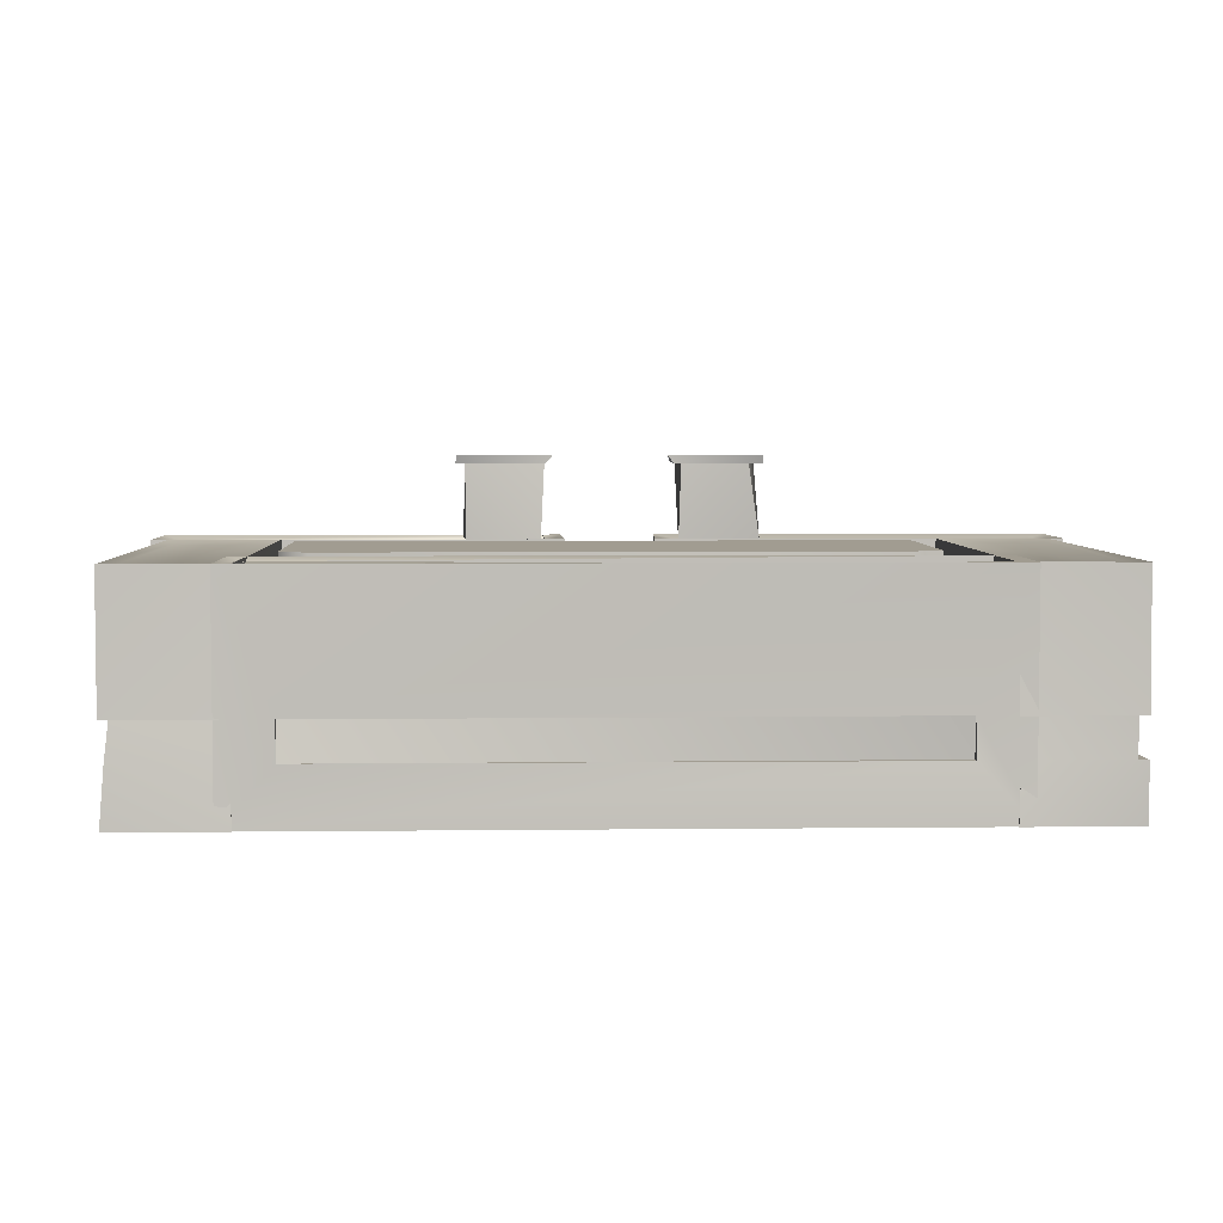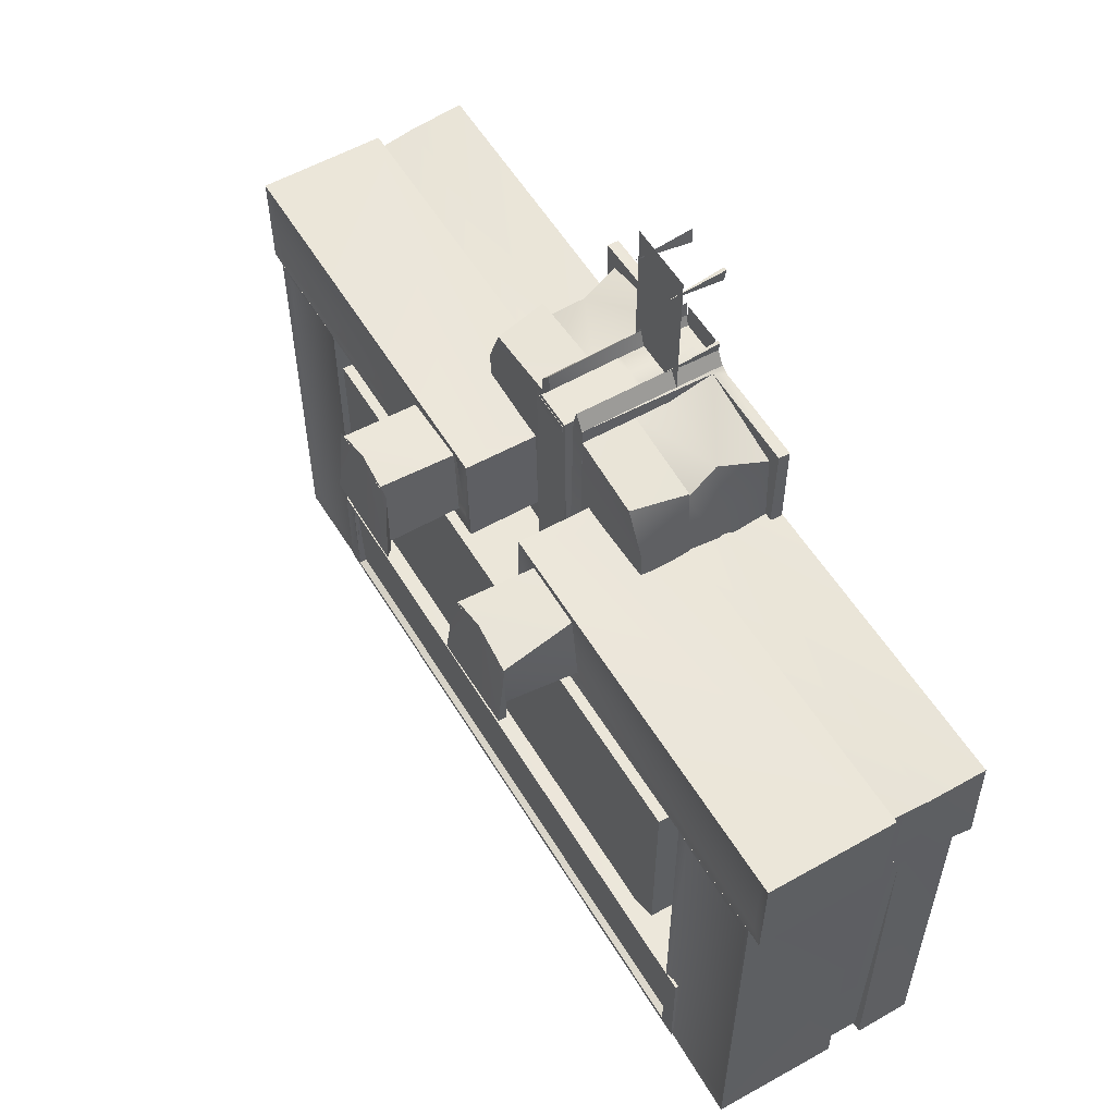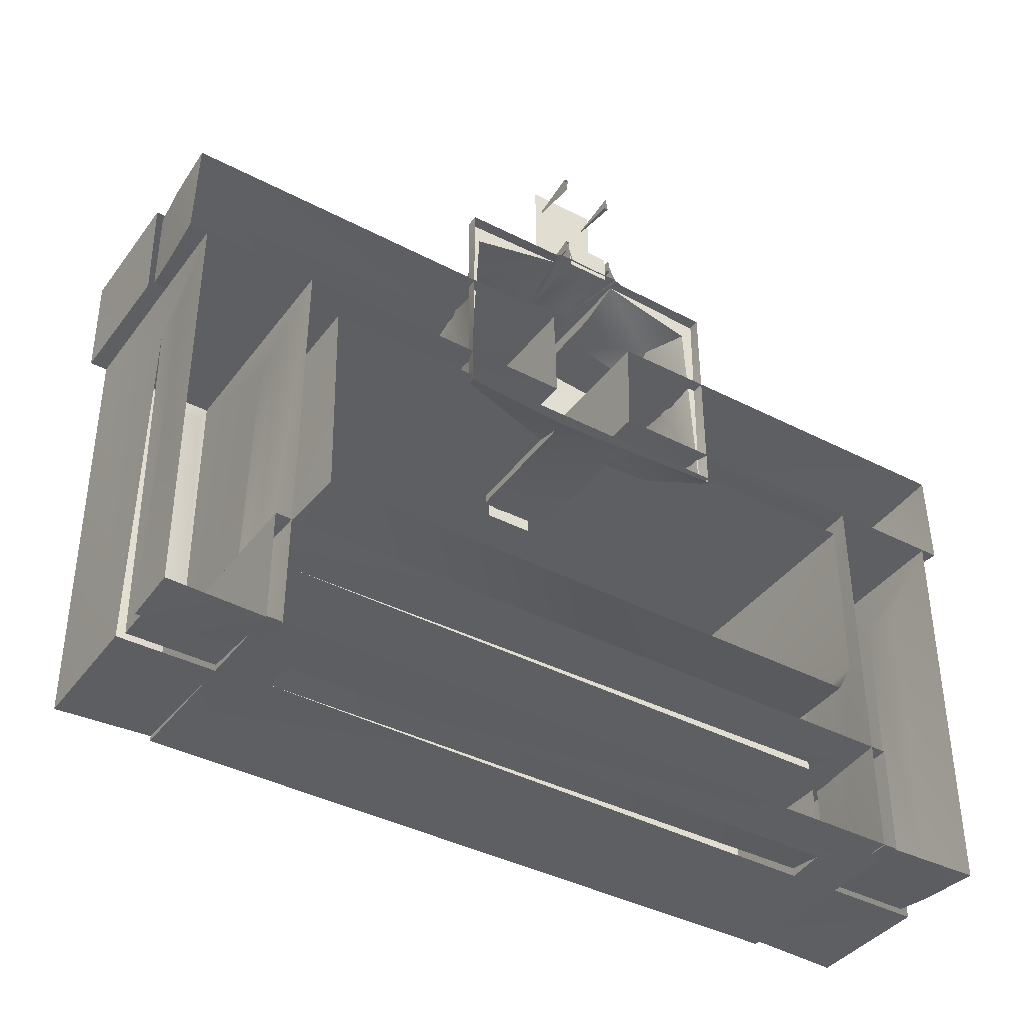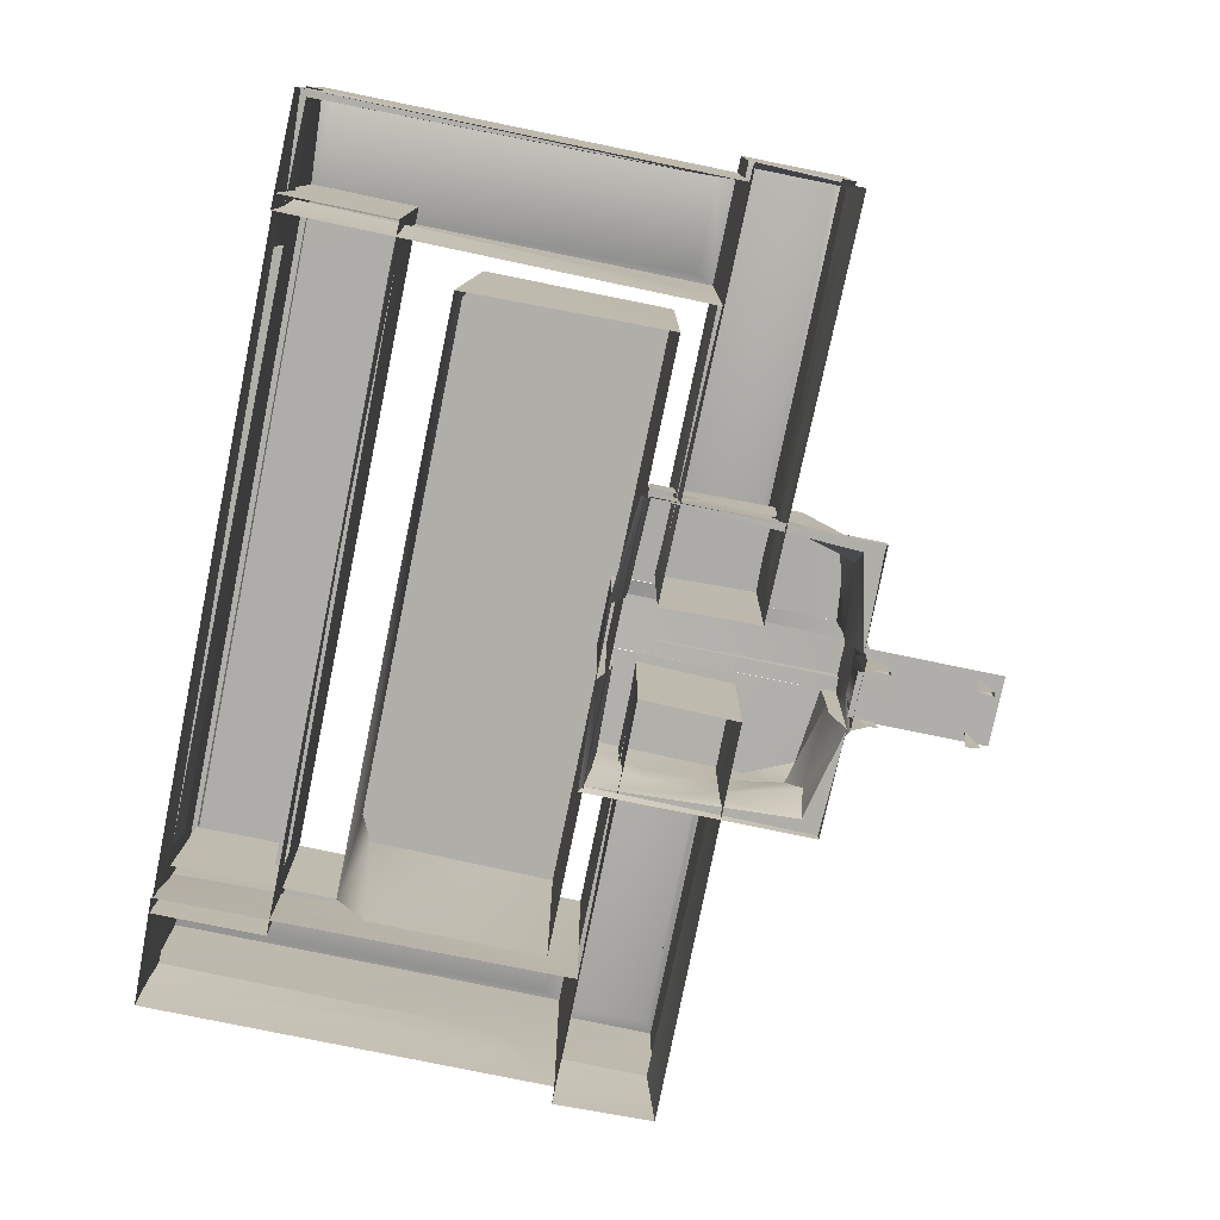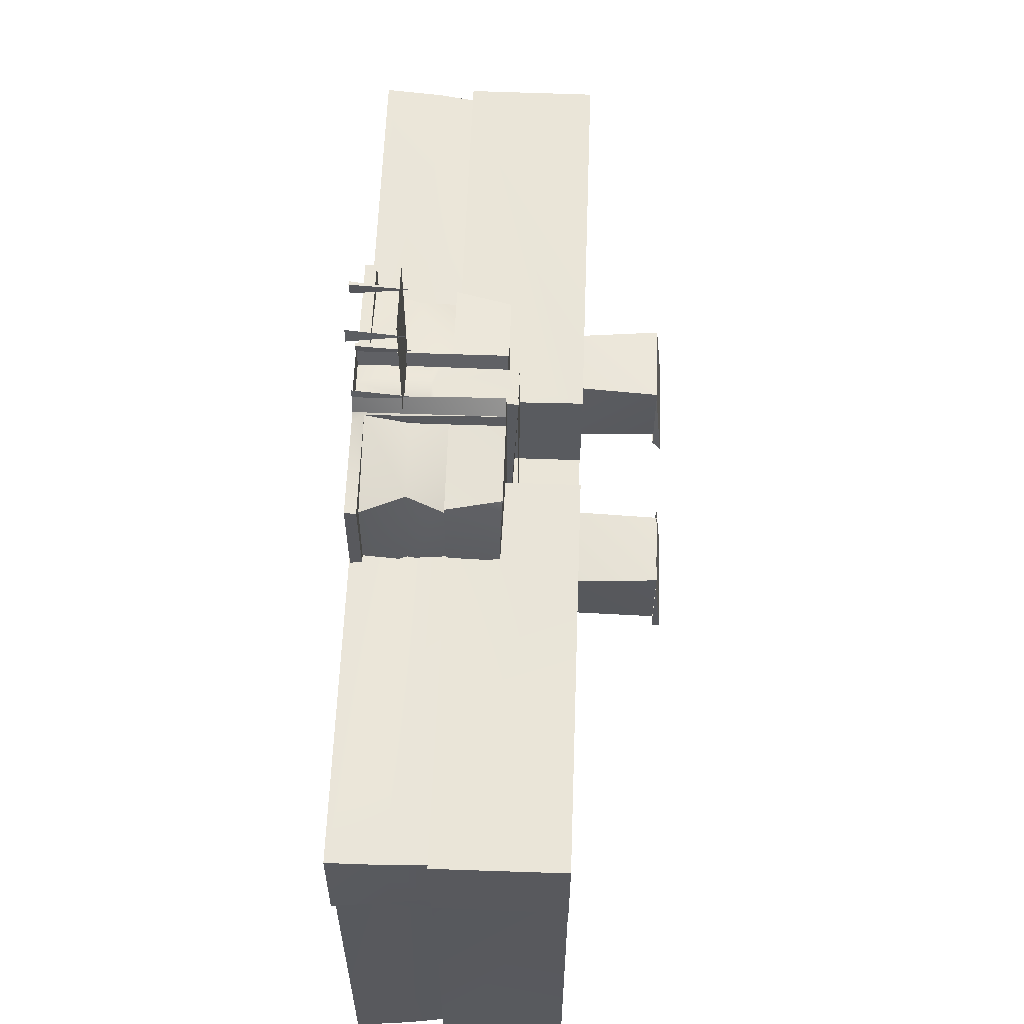
<metadata>
{"format":"obj","ext":"obj","renderer":"f3d","projection":"perspective","resolution":1024,"background":"white","views":[{"elev":4.5,"azim":177.9,"up":"+Y"},{"elev":55.7,"azim":-120.7,"up":"+Z"},{"elev":-39.7,"azim":-32.9,"up":"+Z"},{"elev":-77.5,"azim":-101.7,"up":"+Y"},{"elev":59.3,"azim":92.1,"up":"+Z"}]}
</metadata>
<code>
o alumsiding01.019_tree.002_tree.005_alumsiding01.019_tree.005_alumsiding01.019_tree.002_tree.005_alumsiding01.019_tree.006
v 8.036 28.85 -10.33
v 17.05 37.84 -1.31
v 16.81 37.84 -10.34
v 8.578 28.85 -1.119
v 8.932 37.84 -1.18
v 7.608 37.84 -9.705
v 17.25 28.85 -1.805
v 16.8 28.85 -10.03
v -8.088 37.84 -1.317
v -8.036 28.85 -10.33
v -8.577 28.85 -1.121
v -17.59 28.85 -9.416
v -16.34 28.85 -1.334
v -16.21 37.84 -10.41
v -17.54 37.84 -1.894
v -8.323 37.84 -10.35
v 7.479 37.77 -10.89
v 17.95 37.77 -10.39
v 12.56 37.78 0.221
v 17.82 37.77 -1.617
v 6.664 38.67 -10.97
v 7.547 37.77 -1.386
v 17.81 38.67 -10.68
v -7.479 37.77 -10.89
v -17.95 37.77 -10.39
v -12.56 37.78 0.221
v -17.82 37.77 -1.617
v -6.664 38.67 -10.97
v -7.547 37.77 -1.386
v -17.81 38.67 -10.68
v -4.1 20.36 -16.59
v 4.1 20.36 -16.59
v -2.329 21.71 11.48
v 2.329 20.36 11.48
v 2.329 20.46 -16.59
v -2.329 20.36 11.48
v -2.329 20.74 -16.59
v 15.48 20.14 -14.69
v -15.45 20.09 -14.44
v 4.044 3.225 11.55
v 4.044 20.36 11.55
v 2.366 3.225 11.55
v 2.366 11.79 11.55
v 3.205 3.225 13.35
v 2.7 20.36 13.35
v -4.044 3.225 11.55
v -4.044 20.36 11.55
v -2.366 3.225 11.55
v 3.314 3.225 12.65
v -2.366 11.79 11.55
v 2.868 3.225 12.65
v 3.091 3.225 14.45
v 3.091 9.911 13.55
v -2.924 20.36 13.35
v -2.926 3.225 13.35
v -3.017 3.225 12.65
v -3.314 3.225 14.45
v -2.868 3.225 14.45
v -3.091 9.911 13.55
v -15.28 4.569 8.723
v -4.858 3.222 11.09
v -4.837 3.225 -17.04
v 15.28 4.569 8.723
v 4.845 3.224 11.09
v 4.838 3.225 -16.68
v 16.77 3.225 10.92
v -16.77 3.225 10.92
v -4.321 4.569 -16.67
v 4.321 4.569 -16.57
v -16.77 3.225 -16.04
v 16.45 4.569 -15.52
v 16.77 3.225 -16.05
v -16.45 4.569 -15.52
v -4.284 4.572 11.29
v 4.282 4.569 11.35
v -2.286 12.67 11.48
v 2.329 12.47 11.48
v -13.31 20.34 8.755
v -16.77 4.569 10.92
v 13.31 20.34 8.755
v 16.77 4.569 10.92
v 2.329 21.71 11.48
v 0 3.225 11.48
v 0.07792 11.9 11.48
v 15.73 13.96 -2.572
v 4.212 13.96 9.883
v 16.04 13.96 -15.32
v 14.76 13.96 8.94
v 4.1 13.96 -14.7
v 13.16 9.631 8.812
v 14.16 13.96 7.234
v 15.88 13.96 -8.578
v 15.13 13.97 -14.41
v 16.18 9.631 -2.103
v 15.73 9.631 -8.585
v 4.1 9.631 -15
v 4.103 9.631 9.732
v 15.73 9.632 -14.81
v 4.154 20.36 -14.9
v 4.118 20.36 9.778
v 15.71 20.12 3.097
v -15.73 13.96 -2.572
v -4.1 13.96 -14.7
v -4.21 13.96 9.884
v -16.04 13.96 -15.31
v -14.76 13.96 8.94
v -15.73 9.632 -14.66
v -13.16 9.631 8.812
v -14.16 13.96 7.234
v 2.616 3.391 10.9
v -15.88 13.96 -8.578
v -2.616 3.398 10.9
v 2.616 3.396 14.45
v -15.13 13.97 -14.41
v -16.18 9.631 -2.103
v -15.73 9.631 -8.585
v -4.1 9.631 -15.12
v -4.101 9.631 9.732
v -4.153 20.36 -15.05
v -4.118 20.36 9.778
v -15.71 20.12 3.096
v -2.616 3.396 14.45
v -2.811 21.67 -17.16
v -2.811 21.67 12.05
v 2.811 21.67 12.05
v 2.811 21.67 -17.16
v 3.24 20.42 13.78
v 3.24 20.42 -16.93
v -3.24 20.42 -16.93
v -3.24 20.42 13.78
v -4.1 8.92 11.57
v 4.1 8.902 11.57
v 4.1 8.902 27.84
v -4.1 8.911 27.84
v 3.314 3.225 24.13
v 2.868 3.225 24.13
v 3.091 3.225 25.93
v 3.091 9.911 25.03
v -3.017 3.225 24.13
v -3.314 3.225 25.93
v -2.868 3.225 25.93
v -3.091 9.911 25.03
v -1.977 20.07 11.51
v 1.99 20.07 11.51
v 5.478 3.098 -0.1709
v 5.202 3.098 -11.81
v 5.202 28.99 -11.81
v 5.578 28.99 0.04861
v 53.01 28.99 -11.71
v 53.17 3.098 -11.61
v 52.9 3.098 0.1729
v 53.11 28.99 0.1469
v -5.477 3.098 -0.1716
v -5.202 3.098 -11.81
v -5.202 28.99 -11.81
v -5.592 28.99 0.0938
v -53.01 28.99 -11.71
v -53.17 3.098 -11.61
v -52.9 3.098 0.1729
v -53.11 28.99 0.1196
v -52.94 13.99 -11.67
v -11.23 13.99 -11.62
v -53.14 13.99 0.1526
v -11.2 13.99 -0.2968
v -52.71 9.625 -0.2984
v 52.94 13.99 -11.67
v -52.63 9.625 -11.38
v -52.29 13.99 -10.87
v 11.23 13.99 -11.62
v 53.14 13.99 0.1532
v 11.2 13.99 -0.2967
v 52.71 9.625 -0.2984
v 52.63 9.625 -11.38
v 52.29 13.99 -10.87
v 52.34 13.99 -0.728
v 11.23 9.625 -11.32
v 11.2 9.624 -0.1224
v -52.34 13.99 -0.728
v -11.23 9.625 -11.32
v -11.2 9.624 -0.1228
v -7.338 28.45 -10.98
v -51.41 28.7 -10.88
v -51.55 28.53 -0.679
v -7.692 28.59 -0.7794
v 7.338 28.45 -10.98
v 7.737 28.99 -0.7222
v -38.22 13.99 -17.78
v 51.41 28.7 -10.88
v 51.55 28.48 -0.6977
v 7.669 28.17 -0.7763
v -38.01 28.99 -11.76
v -51.08 3.098 -11.74
v -51.08 28.99 -11.74
v -38.22 3.098 -59.72
v -51.03 3.098 -59.44
v 38.24 13.99 -17.78
v 38.01 28.99 -11.76
v 51.08 3.098 -11.74
v 51.08 28.99 -11.74
v 38.22 3.098 -59.72
v 51.03 3.098 -59.44
v 51.02 28.99 -59.54
v 38.15 13.99 -59.53
v 38.01 3.098 -11.75
v 51.01 13.99 -59.65
v 50.51 13.99 -17.75
v 50.52 9.625 -59.26
v 38.63 9.625 -59.24
v 50.05 13.99 -58.89
v 39.03 13.99 -58.84
v 38.37 9.625 -17.78
v 50.7 9.624 -17.75
v 38.91 28.47 -13.89
v 39.02 28.7 -57.96
v 50.1 28.53 -58.1
v 50.18 28.55 -13.88
v -50.89 28.99 -59.59
v -38.17 13.99 -59.56
v -38.01 3.098 -11.75
v -51.01 13.99 -59.65
v -50.51 13.99 -17.75
v -51 9.625 -59.65
v -38.47 9.625 -59.17
v -50.05 13.99 -58.89
v -39.03 13.99 -58.84
v -38.54 9.625 -17.78
v -50.7 9.624 -17.75
v -50.06 9.624 -58.91
v -38.91 28.47 -13.89
v -39.02 28.7 -57.96
v -50.1 28.48 -58.1
v -50.18 28.68 -13.88
v -33.98 13.99 -46.78
v -40 28.99 -46.48
v -40.01 3.098 -46.47
v -34.01 13.99 -58.98
v -33.98 9.625 -47.05
v -37.87 28.99 -47.38
v 40.01 3.098 -46.47
v 33.98 13.99 -46.47
v 40 28.99 -46.48
v 40.02 3.098 -59.54
v 40.02 28.99 -59.55
v -37.87 28.17 -47.38
v -37.88 28.17 -58.65
v 33.98 9.624 -46.48
v 33.98 13.99 -47.47
v 33.98 9.625 -47.46
v 34.01 9.624 -59.17
v 37.96 28.99 -58.95
v 37.87 28.53 -47.38
v -40.02 3.098 -59.55
v -40.02 28.99 -59.55
v 34.01 13.99 -59.55
v -34.01 9.625 -59.55
v 34.01 13.99 -58.56
v -34.01 9.624 -58.56
v -37.95 28.99 -58.86
v 37.88 28.17 -58.65
v 36.1 29 -15.57
v -34.45 29 -15.56
v -30.87 29 -39.68
v 36.12 3.099 -36.05
v -34.47 3.099 -15.56
v 36.14 3.099 -15.56
v 32.52 29 -39.68
v 35.73 29 -38.09
v 34.24 3.099 -39.65
v -34.32 29 -37.89
v -33.99 3.099 -39.56
f 10 9 11
f 14 12 15
f 5 4 2
f 5 2 6
f 14 15 16
f 21 19 23
f 21 22 19
f 20 23 19
f 28 26 29
f 27 26 30
f 24 28 29
f 75 43 40
f 40 42 43
f 41 43 34
f 63 75 81
f 74 50 76
f 75 77 43
f 70 73 68
f 41 40 43
f 47 36 50
f 37 31 120
f 76 36 47
f 96 69 89
f 60 79 74
f 45 41 34
f 37 68 31
f 105 39 119
f 64 75 40
f 74 46 50
f 69 35 32
f 84 76 50
f 32 35 100
f 84 34 82
f 73 107 117
f 61 74 79
f 71 63 81
f 46 50 48
f 82 34 35
f 102 121 111
f 68 117 103
f 71 98 95
f 86 75 97
f 47 50 46
f 33 37 36
f 94 85 91
f 91 90 94
f 86 97 90
f 115 60 108
f 74 76 47
f 121 106 78
f 61 79 67
f 106 121 102
f 67 79 70
f 109 108 104
f 112 113 110
f 123 124 125
f 152 186 148
f 211 204 196
f 170 152 148
f 253 236 252
f 205 202 199
f 171 172 175
f 156 164 153
f 206 207 209
f 190 186 189
f 164 165 180
f 222 194 195
f 167 168 179
f 150 173 172
f 165 158 159
f 200 208 207
f 193 221 192
f 204 211 208
f 230 231 229
f 242 249 254
f 218 258 187
f 211 196 210
f 193 231 217
f 146 176 173
f 194 223 219
f 190 189 185
f 188 185 189
f 183 160 156
f 184 181 183
f 161 157 162
f 182 183 181
f 238 253 234
f 246 239 240
f 234 253 235
f 187 191 219
f 219 193 192
f 258 253 238
f 176 169 174
f 176 146 169
f 216 215 213
f 214 213 215
f 190 185 186
f 162 155 154
f 223 225 226
f 258 218 220
f 202 205 250
f 233 234 235
f 221 228 227
f 164 156 163
f 156 184 183
f 197 204 199
f 221 193 220
f 223 222 228
f 231 258 217
f 230 258 231
f 145 177 171
f 247 237 248
f 237 246 248
f 245 244 259
f 254 253 243
f 196 197 250
f 239 237 235
f 158 167 154
f 244 251 259
f 198 212 206
f 236 253 254
f 241 239 243
f 169 147 149
f 251 250 259
f 269 261 262
f 260 267 266
f 264 261 269
f 262 261 266
f 265 260 261
f 262 270 269
f 265 261 264
f 263 268 267
f 268 266 267
f 10 14 16
f 15 12 13
f 6 3 1
f 7 3 2
f 16 15 9
f 3 6 2
f 16 9 10
f 5 6 4
f 1 4 6
f 3 8 1
f 4 7 2
f 23 17 21
f 18 23 20
f 24 30 28
f 17 22 21
f 28 30 26
f 27 30 25
f 114 117 107
f 103 31 68
f 32 89 69
f 115 109 102
f 61 46 74
f 120 36 37
f 62 70 68
f 36 84 82
f 41 77 75
f 33 36 82
f 50 54 55
f 73 116 107
f 78 104 120
f 39 111 121
f 62 69 65
f 45 34 43
f 37 82 35
f 46 54 47
f 57 58 59
f 47 104 74
f 43 44 45
f 50 83 84
f 43 83 42
f 51 52 53
f 98 69 96
f 49 51 53
f 59 56 57
f 84 77 34
f 59 58 56
f 84 43 77
f 38 92 87
f 85 92 101
f 90 75 63
f 53 52 49
f 64 81 75
f 88 85 101
f 44 41 45
f 71 65 69
f 70 79 73
f 71 66 72
f 100 34 41
f 104 118 74
f 73 115 116
f 64 66 81
f 94 90 63
f 35 68 37
f 80 86 88
f 101 80 88
f 85 95 92
f 38 89 99
f 86 41 75
f 94 71 95
f 108 74 118
f 73 79 60
f 55 48 50
f 54 36 47
f 93 95 98
f 117 68 73
f 93 96 89
f 91 86 90
f 116 102 111
f 119 103 105
f 104 108 118
f 109 115 108
f 114 116 111
f 99 101 38
f 100 80 101
f 119 121 120
f 121 78 120
f 132 134 133
f 122 113 112
f 125 126 123
f 140 141 142
f 136 137 138
f 135 136 138
f 142 139 140
f 142 141 139
f 157 181 155
f 138 137 135
f 153 155 156
f 152 166 149
f 206 205 199
f 192 221 227
f 206 212 207
f 148 185 147
f 159 180 165
f 164 178 165
f 156 181 184
f 219 223 226
f 236 257 255
f 249 255 257
f 194 222 223
f 191 232 193
f 153 164 180
f 154 167 179
f 221 224 228
f 238 245 258
f 172 151 150
f 199 198 206
f 151 177 145
f 148 145 171
f 171 170 148
f 243 242 254
f 160 182 157
f 149 185 188
f 189 186 152
f 225 228 224
f 158 165 167
f 237 247 233
f 232 231 193
f 247 246 240
f 149 189 152
f 202 216 199
f 237 233 235
f 233 241 234
f 259 250 258
f 255 242 252
f 169 146 147
f 241 233 240
f 251 241 243
f 191 193 219
f 161 160 157
f 231 232 229
f 156 160 163
f 173 176 174
f 215 202 250
f 238 234 241
f 244 238 251
f 179 168 162
f 166 169 149
f 179 162 154
f 216 197 199
f 196 204 197
f 217 258 220
f 207 201 200
f 226 225 187
f 239 242 243
f 209 208 210
f 200 204 208
f 174 172 173
f 204 198 199
f 250 205 203
f 245 259 258
f 258 229 191
f 193 217 220
f 250 213 214
f 13 9 15
f 145 147 146
f 214 215 250
f 235 253 252
f 187 258 191
f 252 236 255
f 150 146 173
f 195 227 222
f 201 212 198
f 246 237 239
f 256 249 257
f 168 165 178
f 171 177 172
f 250 203 196
f 210 208 211
f 251 238 241
f 253 250 243
f 240 239 241
f 250 251 243
f 256 254 249
f 228 222 227
f 162 157 155
f 236 256 257
f 226 187 219
f 262 266 268
f 268 270 262
f 266 261 260
f 264 269 270
f 265 263 260
f 267 260 263
f 10 12 14
f 7 8 3
f 23 18 17
f 24 25 30
f 114 103 117
f 103 119 31
f 32 99 89
f 120 47 36
f 36 76 84
f 41 34 77
f 50 36 54
f 78 106 104
f 39 105 111
f 62 68 69
f 37 33 82
f 46 55 54
f 47 120 104
f 43 42 44
f 50 48 83
f 43 84 83
f 98 71 69
f 38 101 92
f 90 97 75
f 44 40 41
f 71 72 65
f 71 81 66
f 100 35 34
f 73 60 115
f 35 69 68
f 80 100 86
f 85 94 95
f 38 87 89
f 86 100 41
f 94 63 71
f 108 60 74
f 93 92 95
f 93 98 96
f 116 115 102
f 114 107 116
f 99 100 101
f 119 39 121
f 132 131 134
f 157 182 181
f 153 154 155
f 152 170 166
f 148 186 185
f 159 153 180
f 156 155 181
f 191 229 232
f 238 244 245
f 151 172 177
f 160 183 182
f 149 147 185
f 225 223 228
f 247 248 246
f 149 188 189
f 202 215 216
f 255 249 242
f 161 163 160
f 216 213 197
f 209 207 208
f 174 175 172
f 258 230 229
f 250 197 213
f 13 11 9
f 145 148 147
f 195 192 227
f 201 207 212
f 168 167 165
f 253 258 250
l 127 128
l 130 129
l 144 143

</code>
